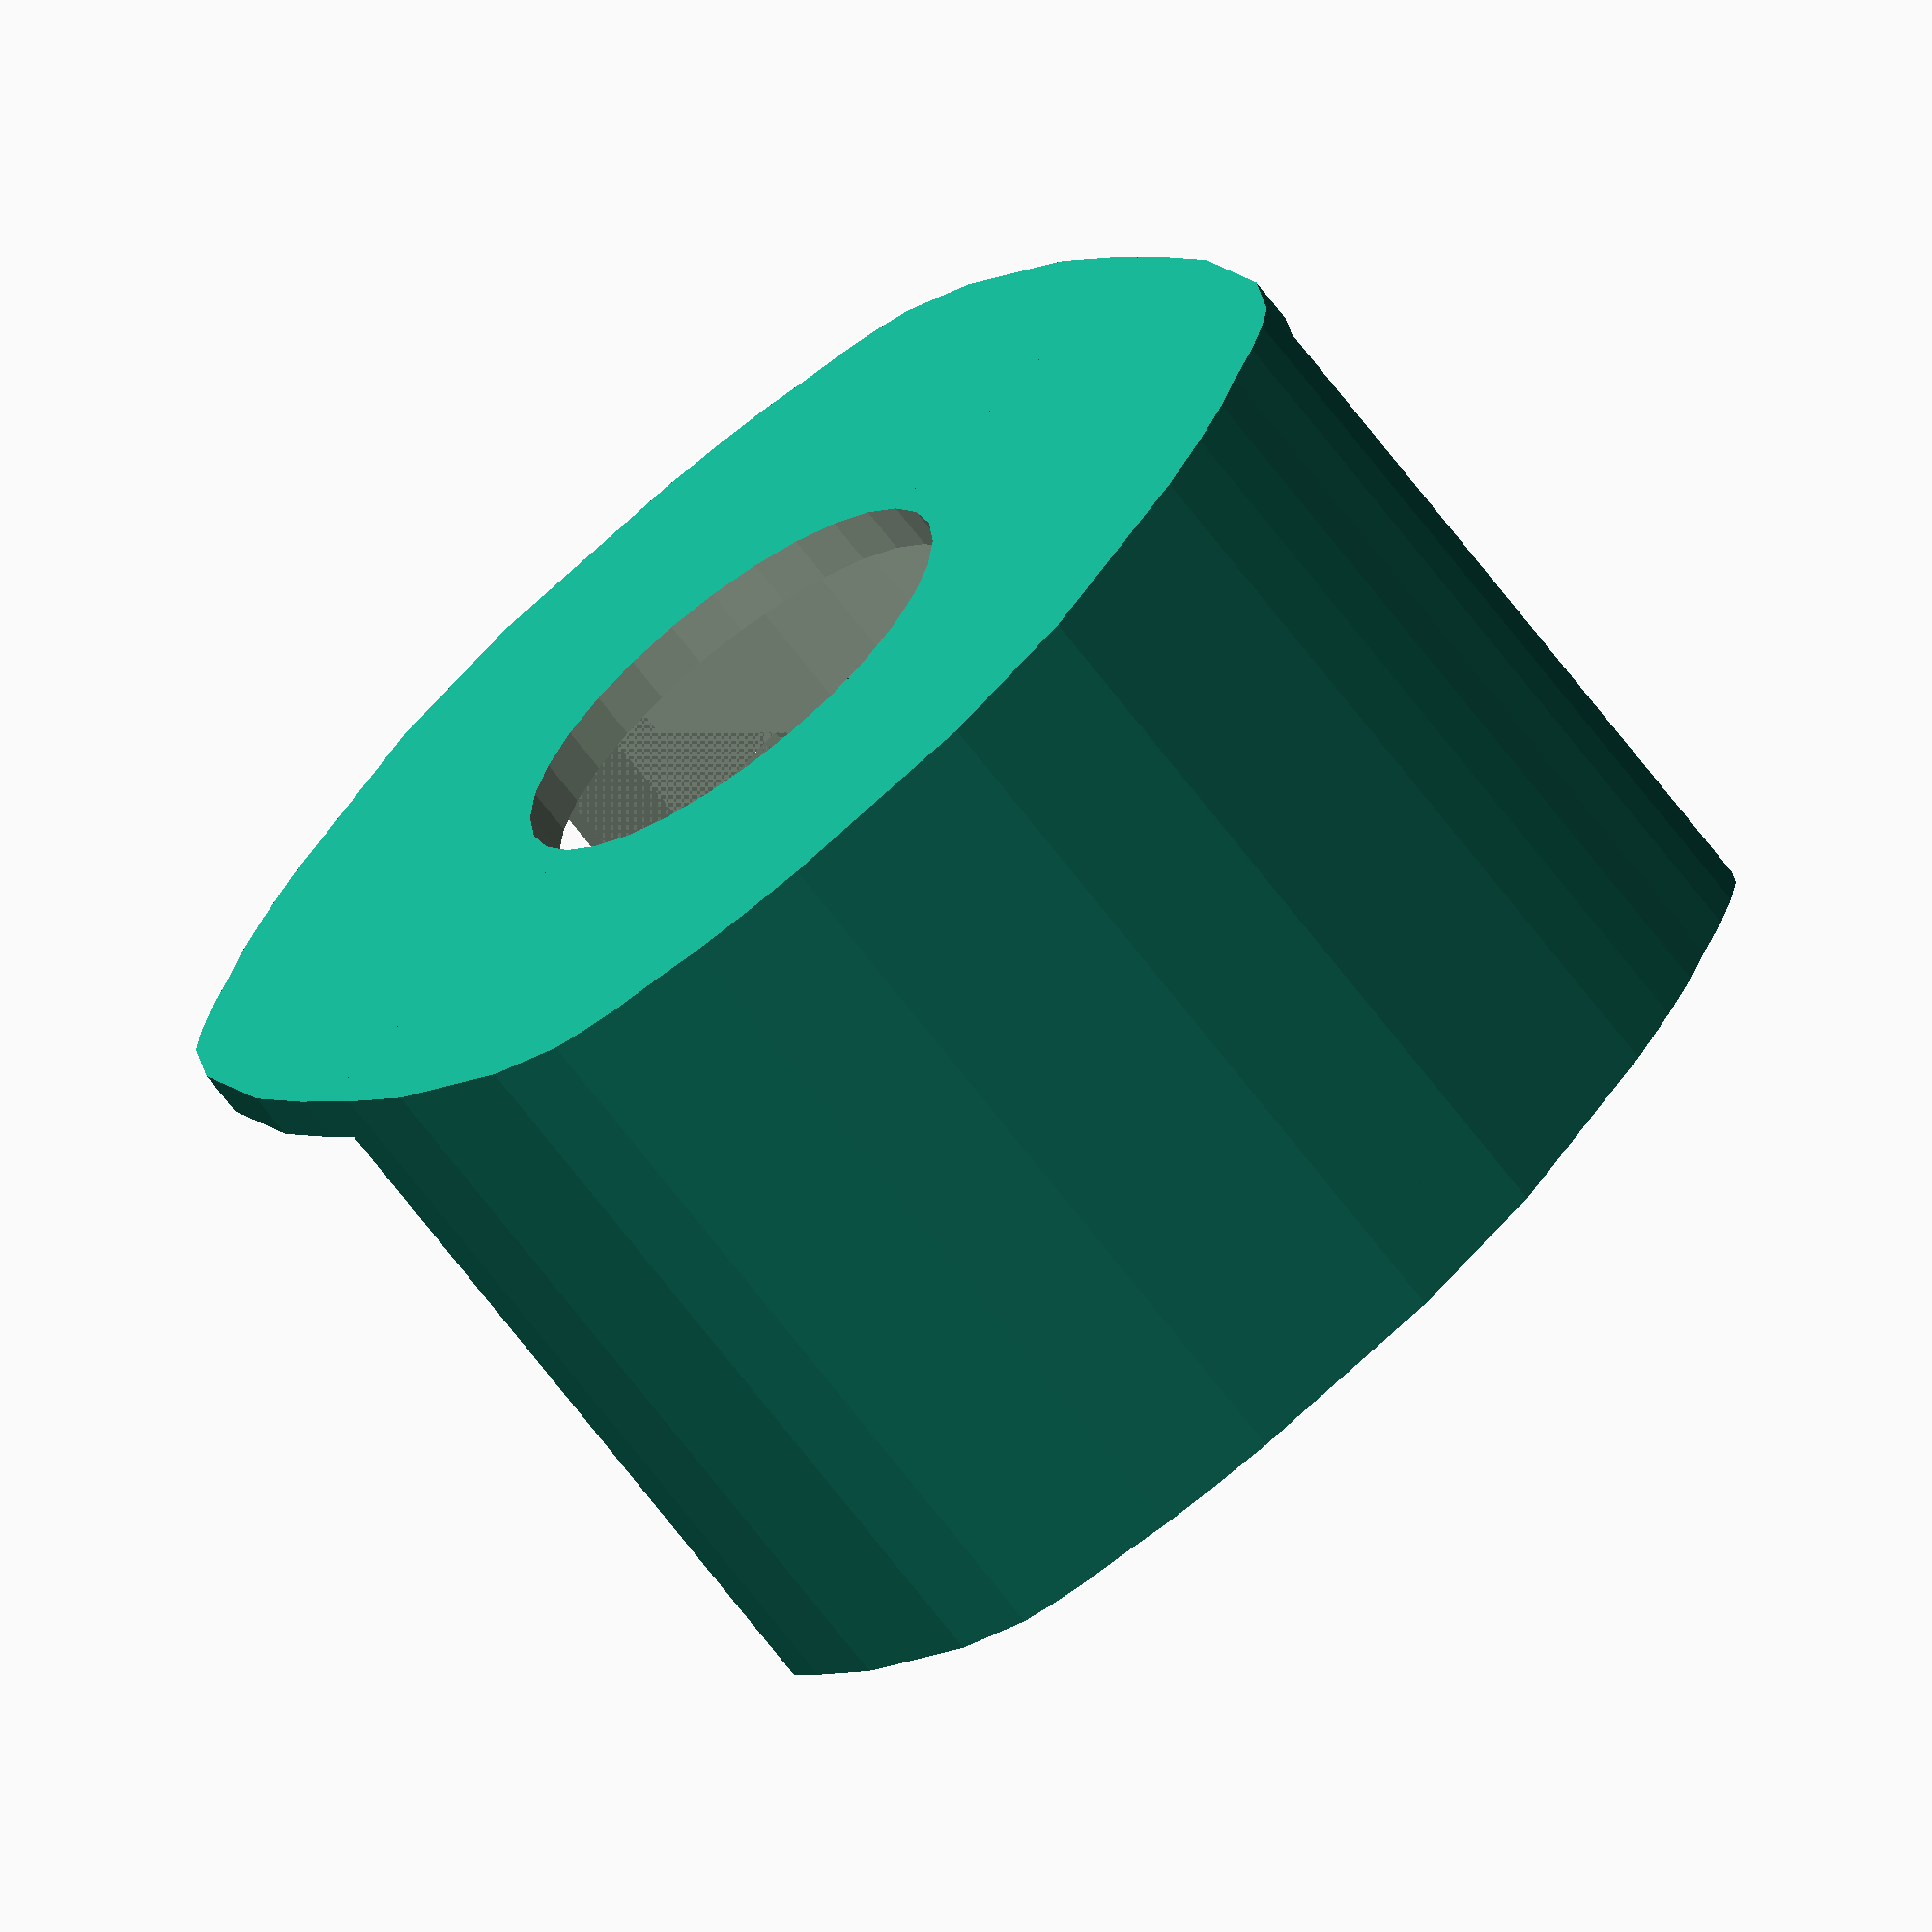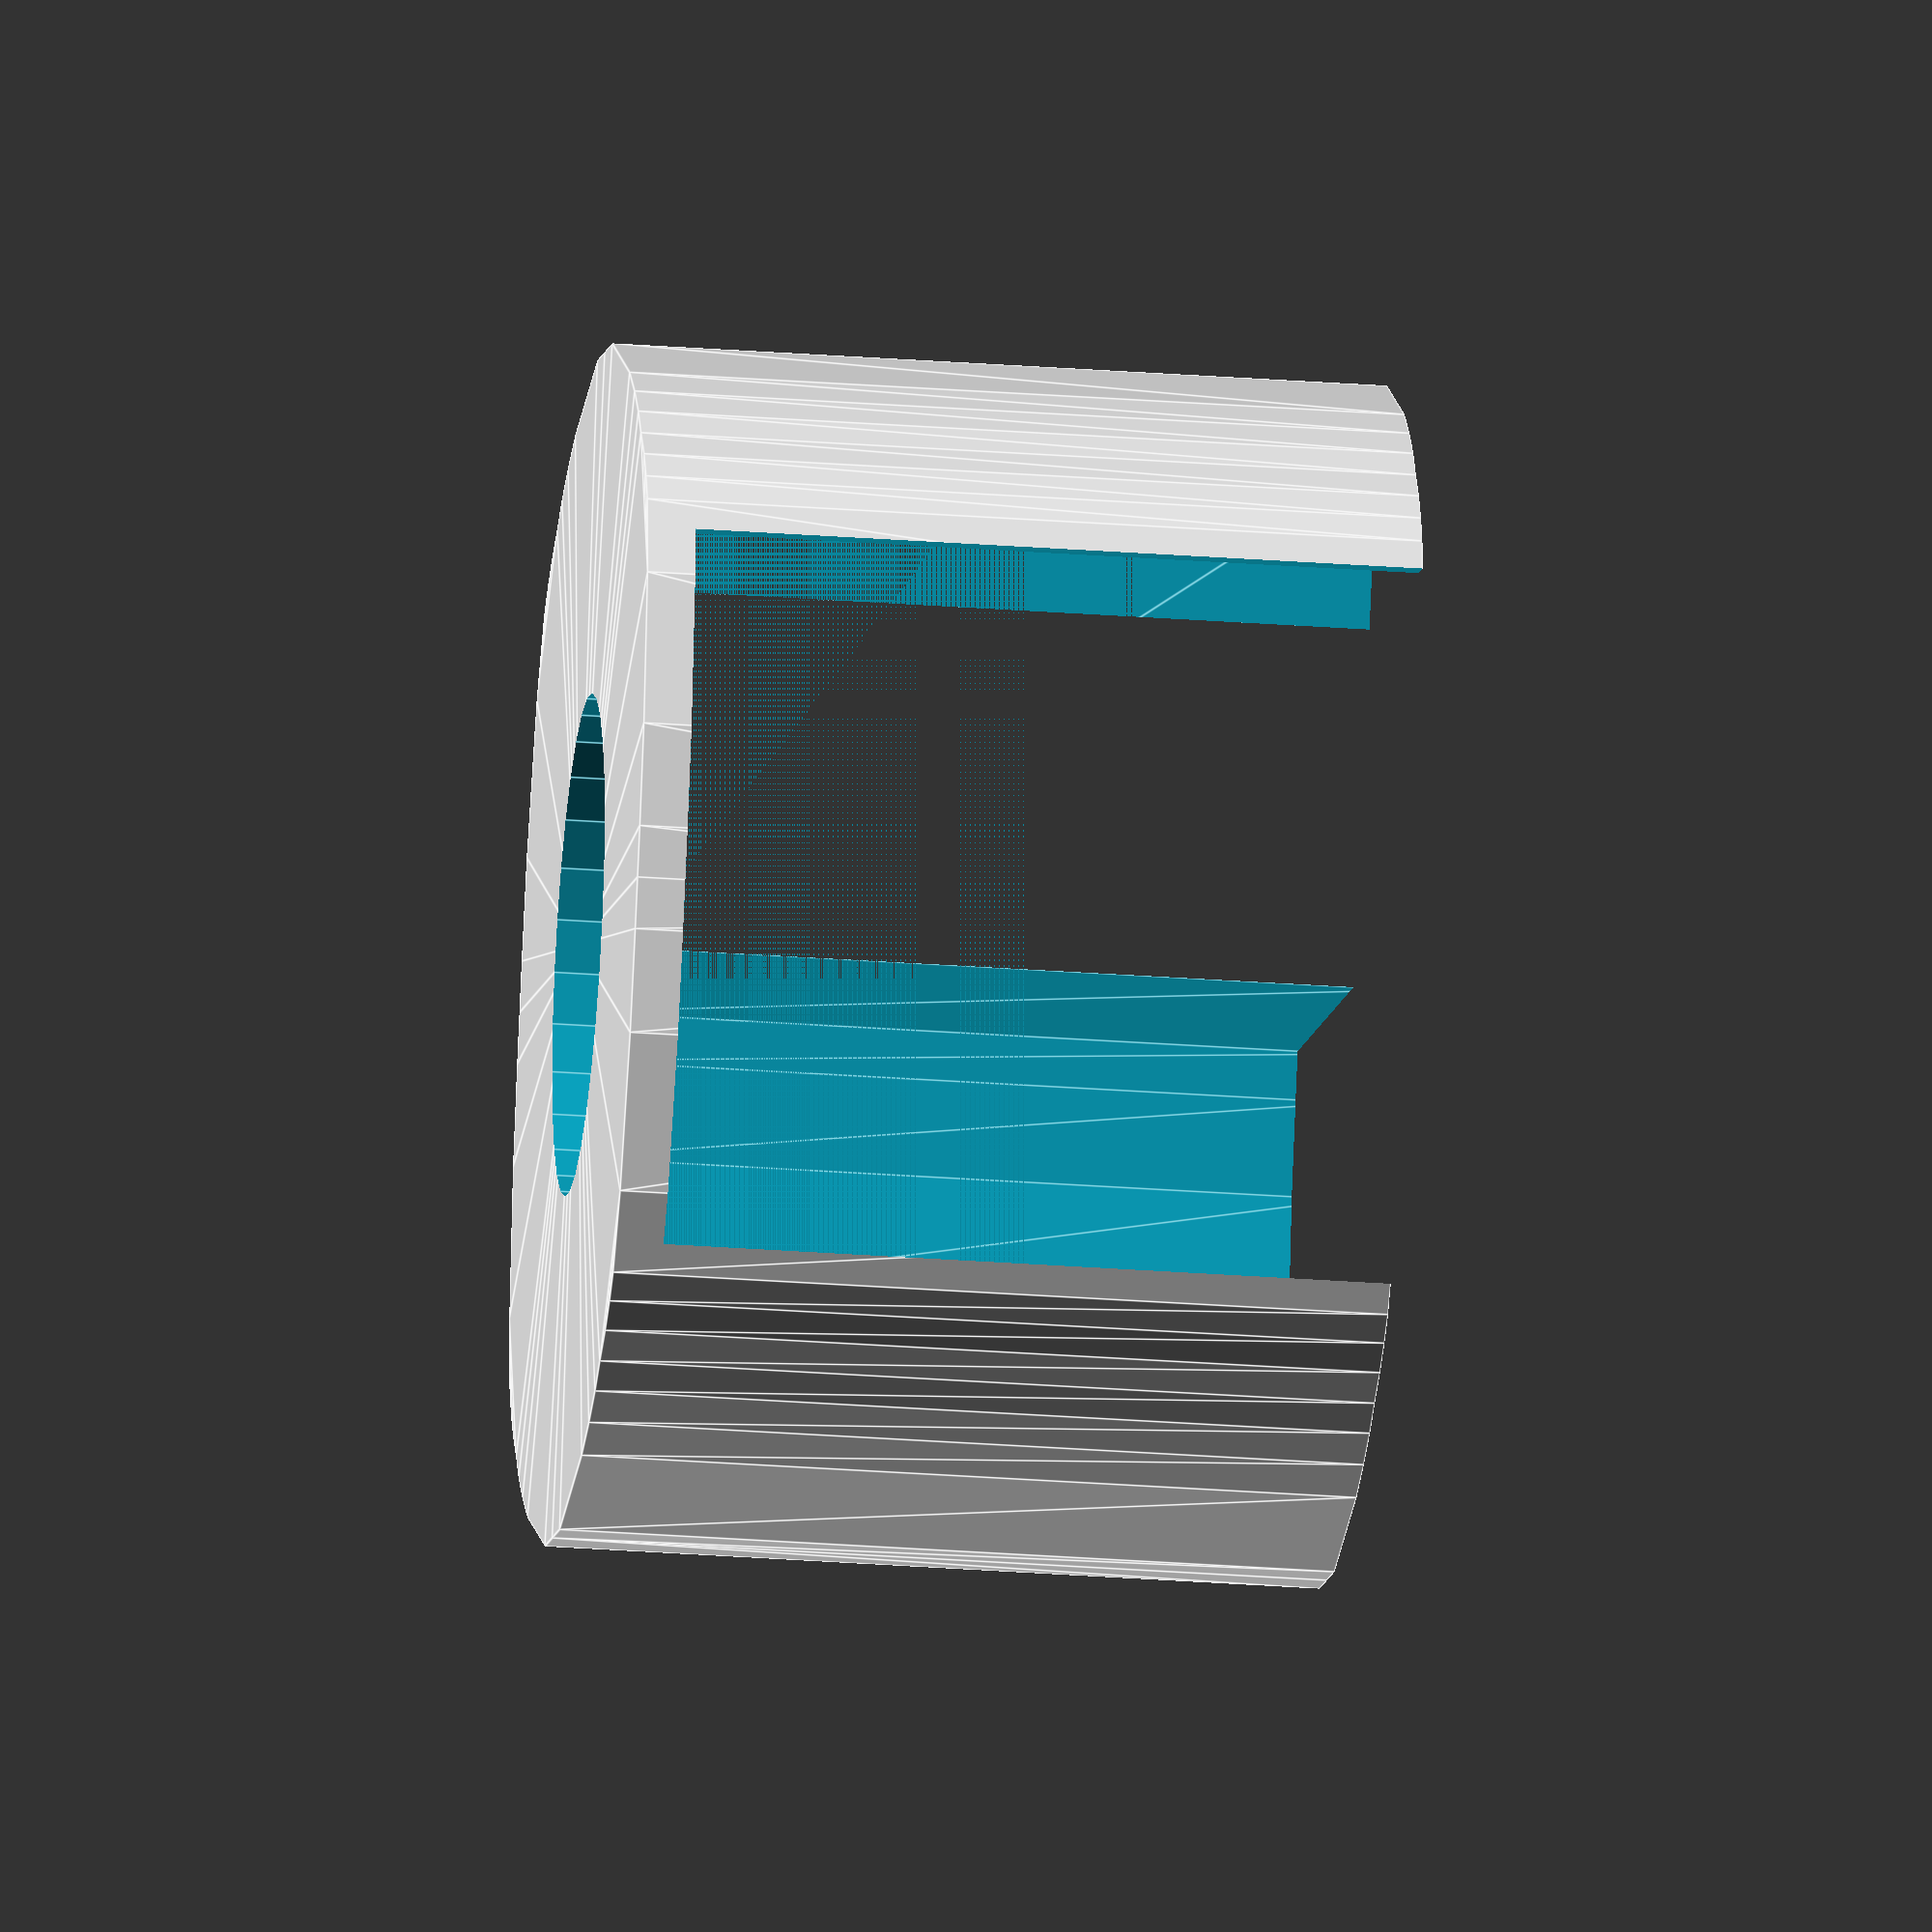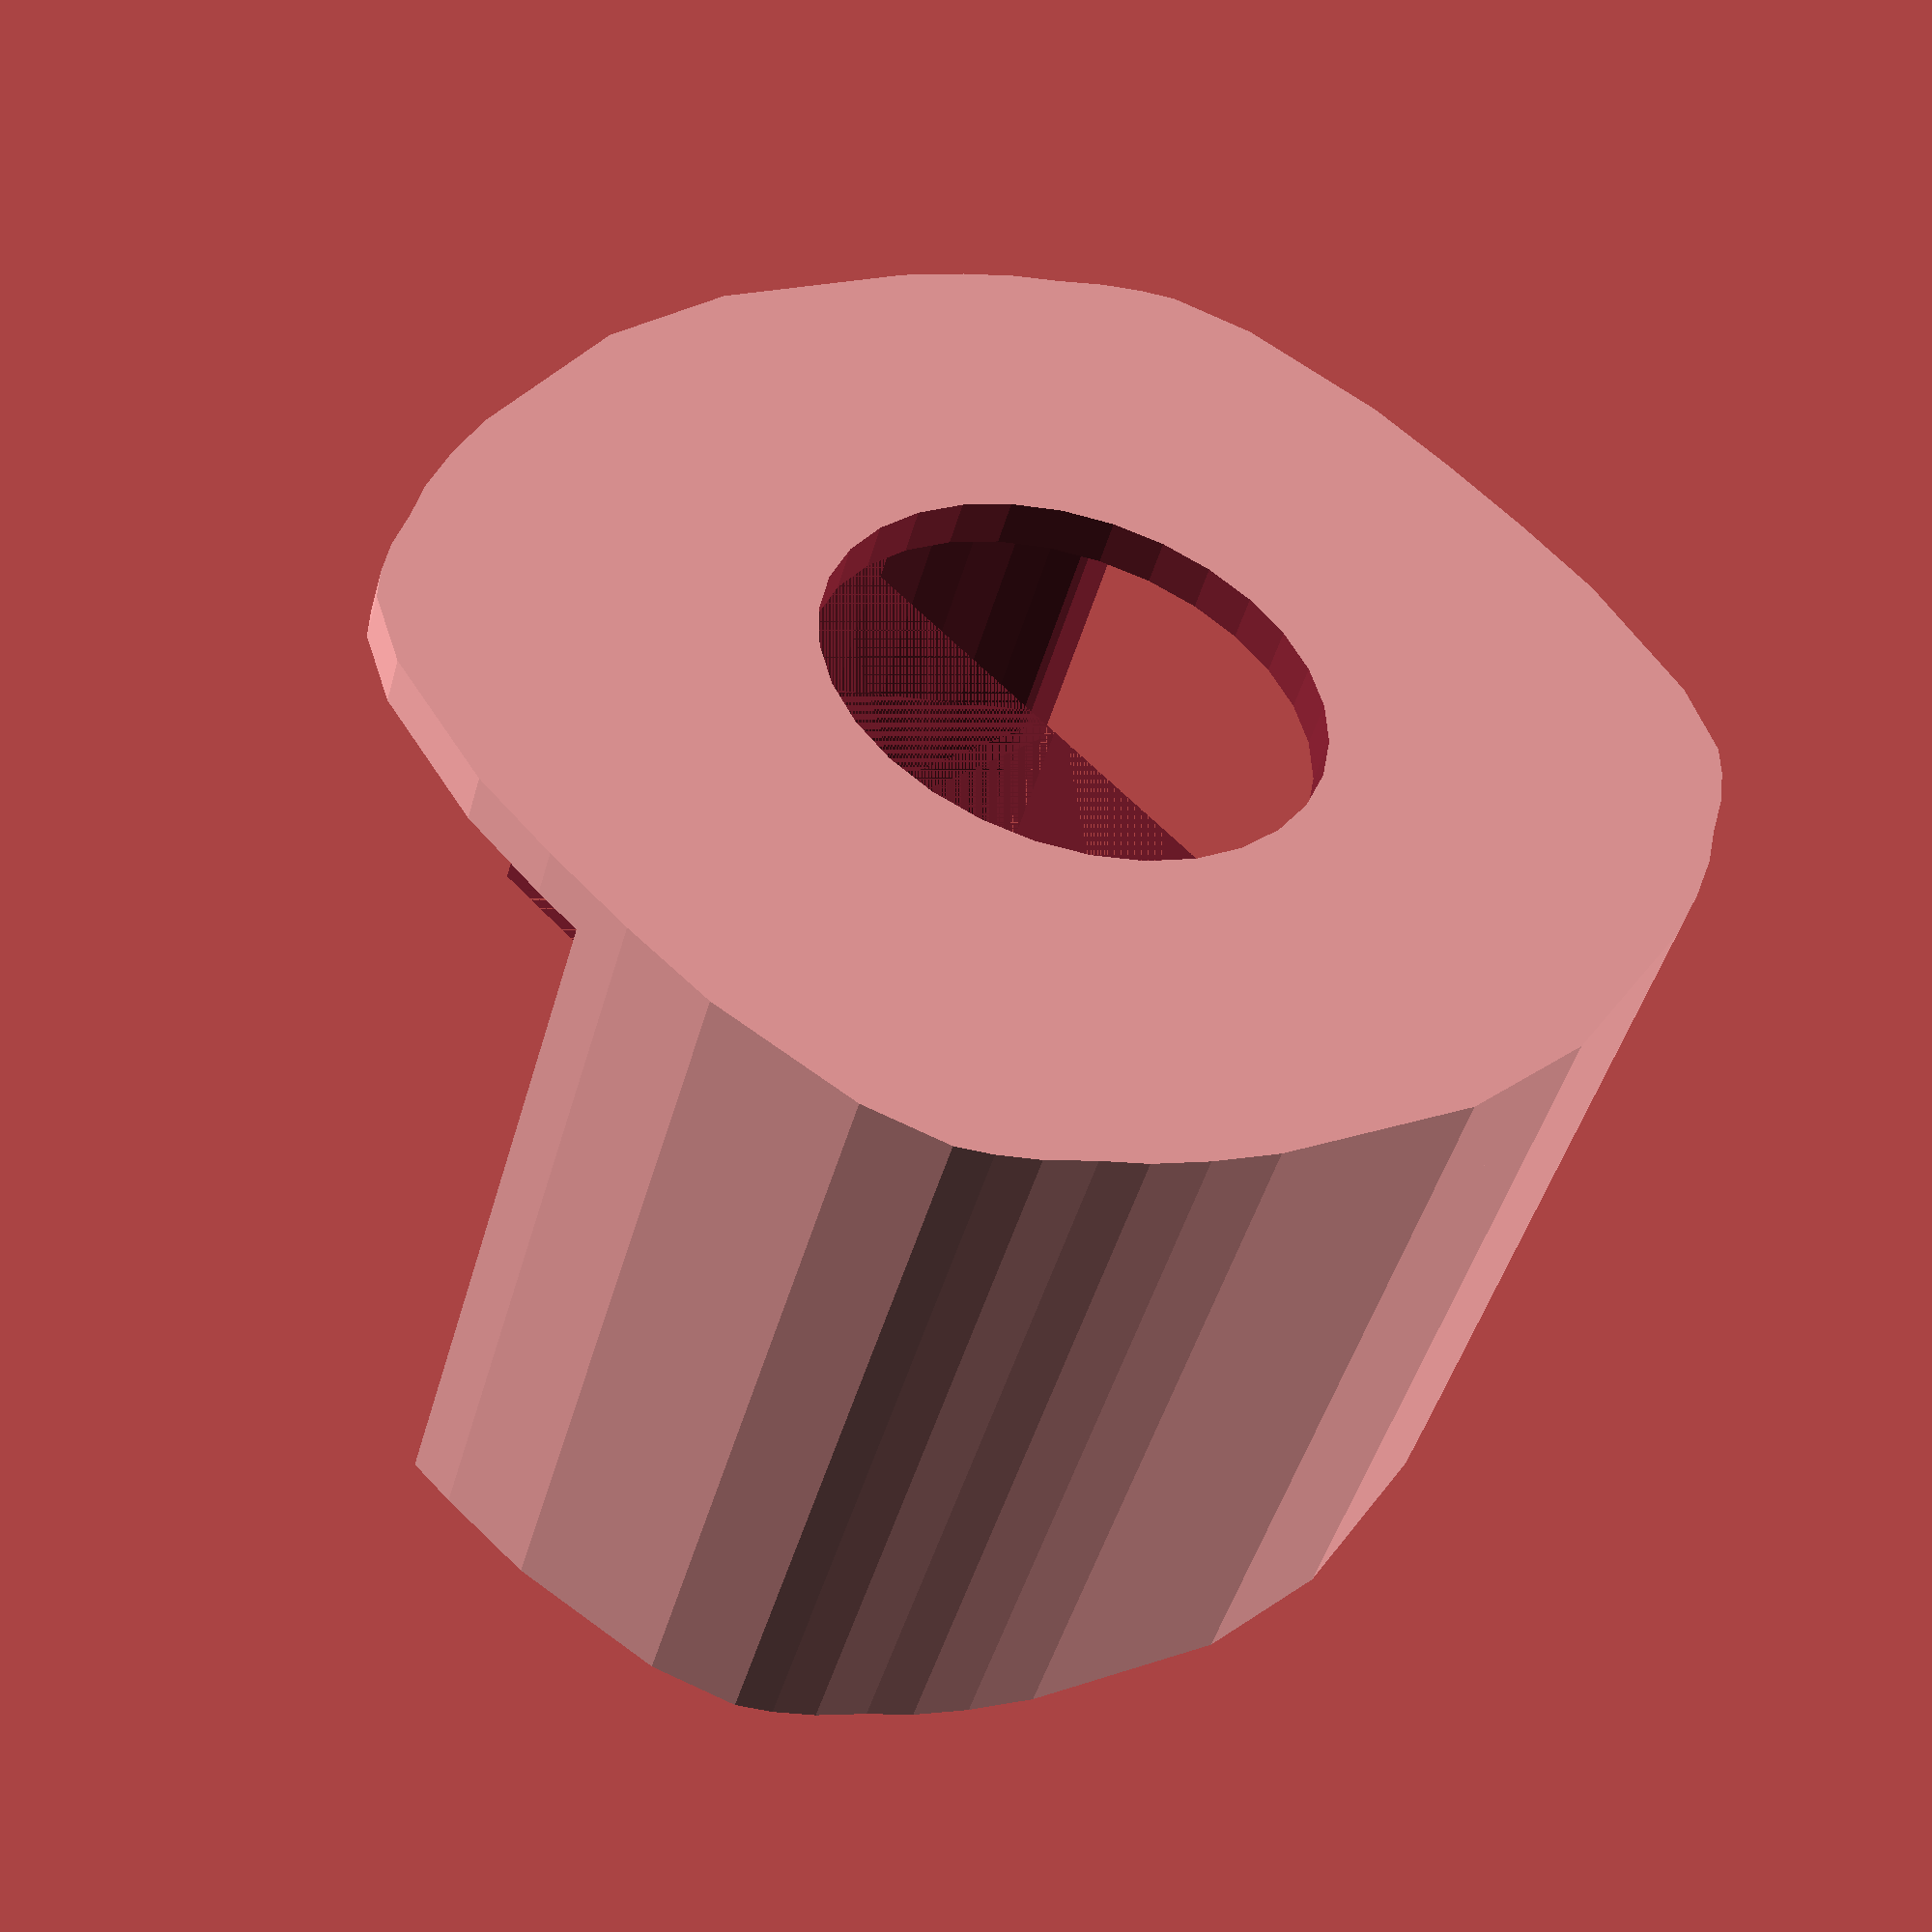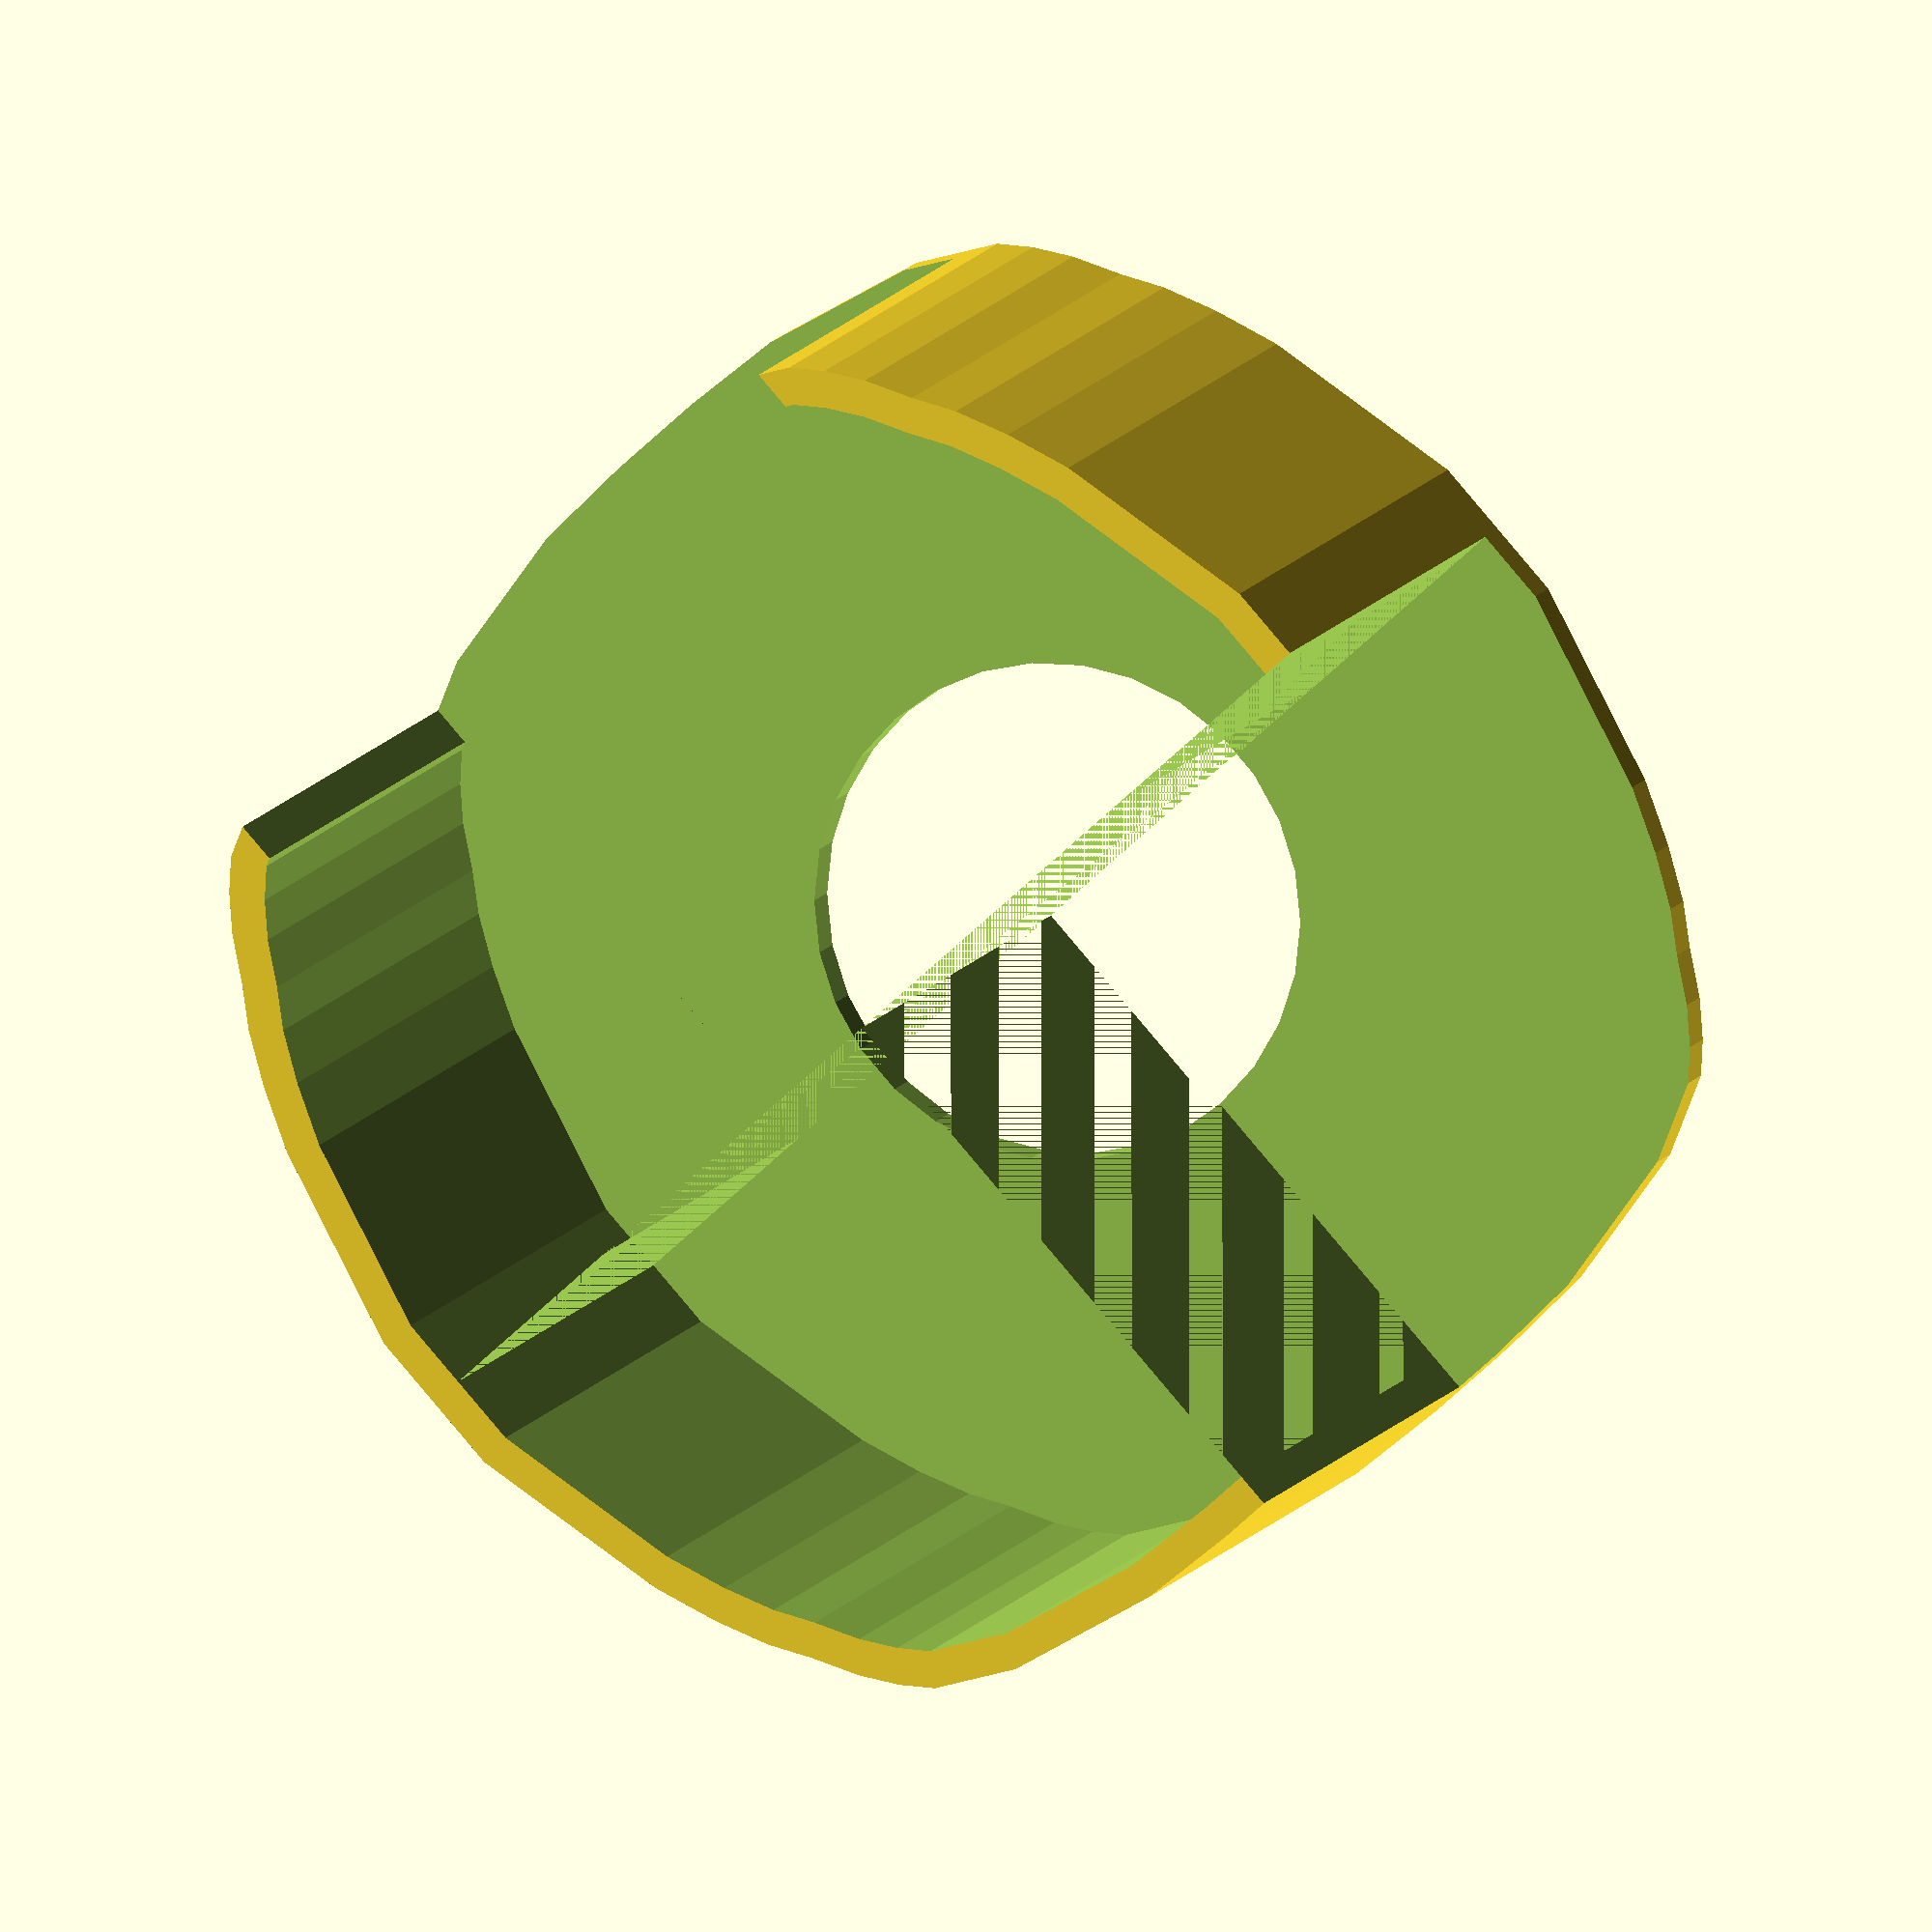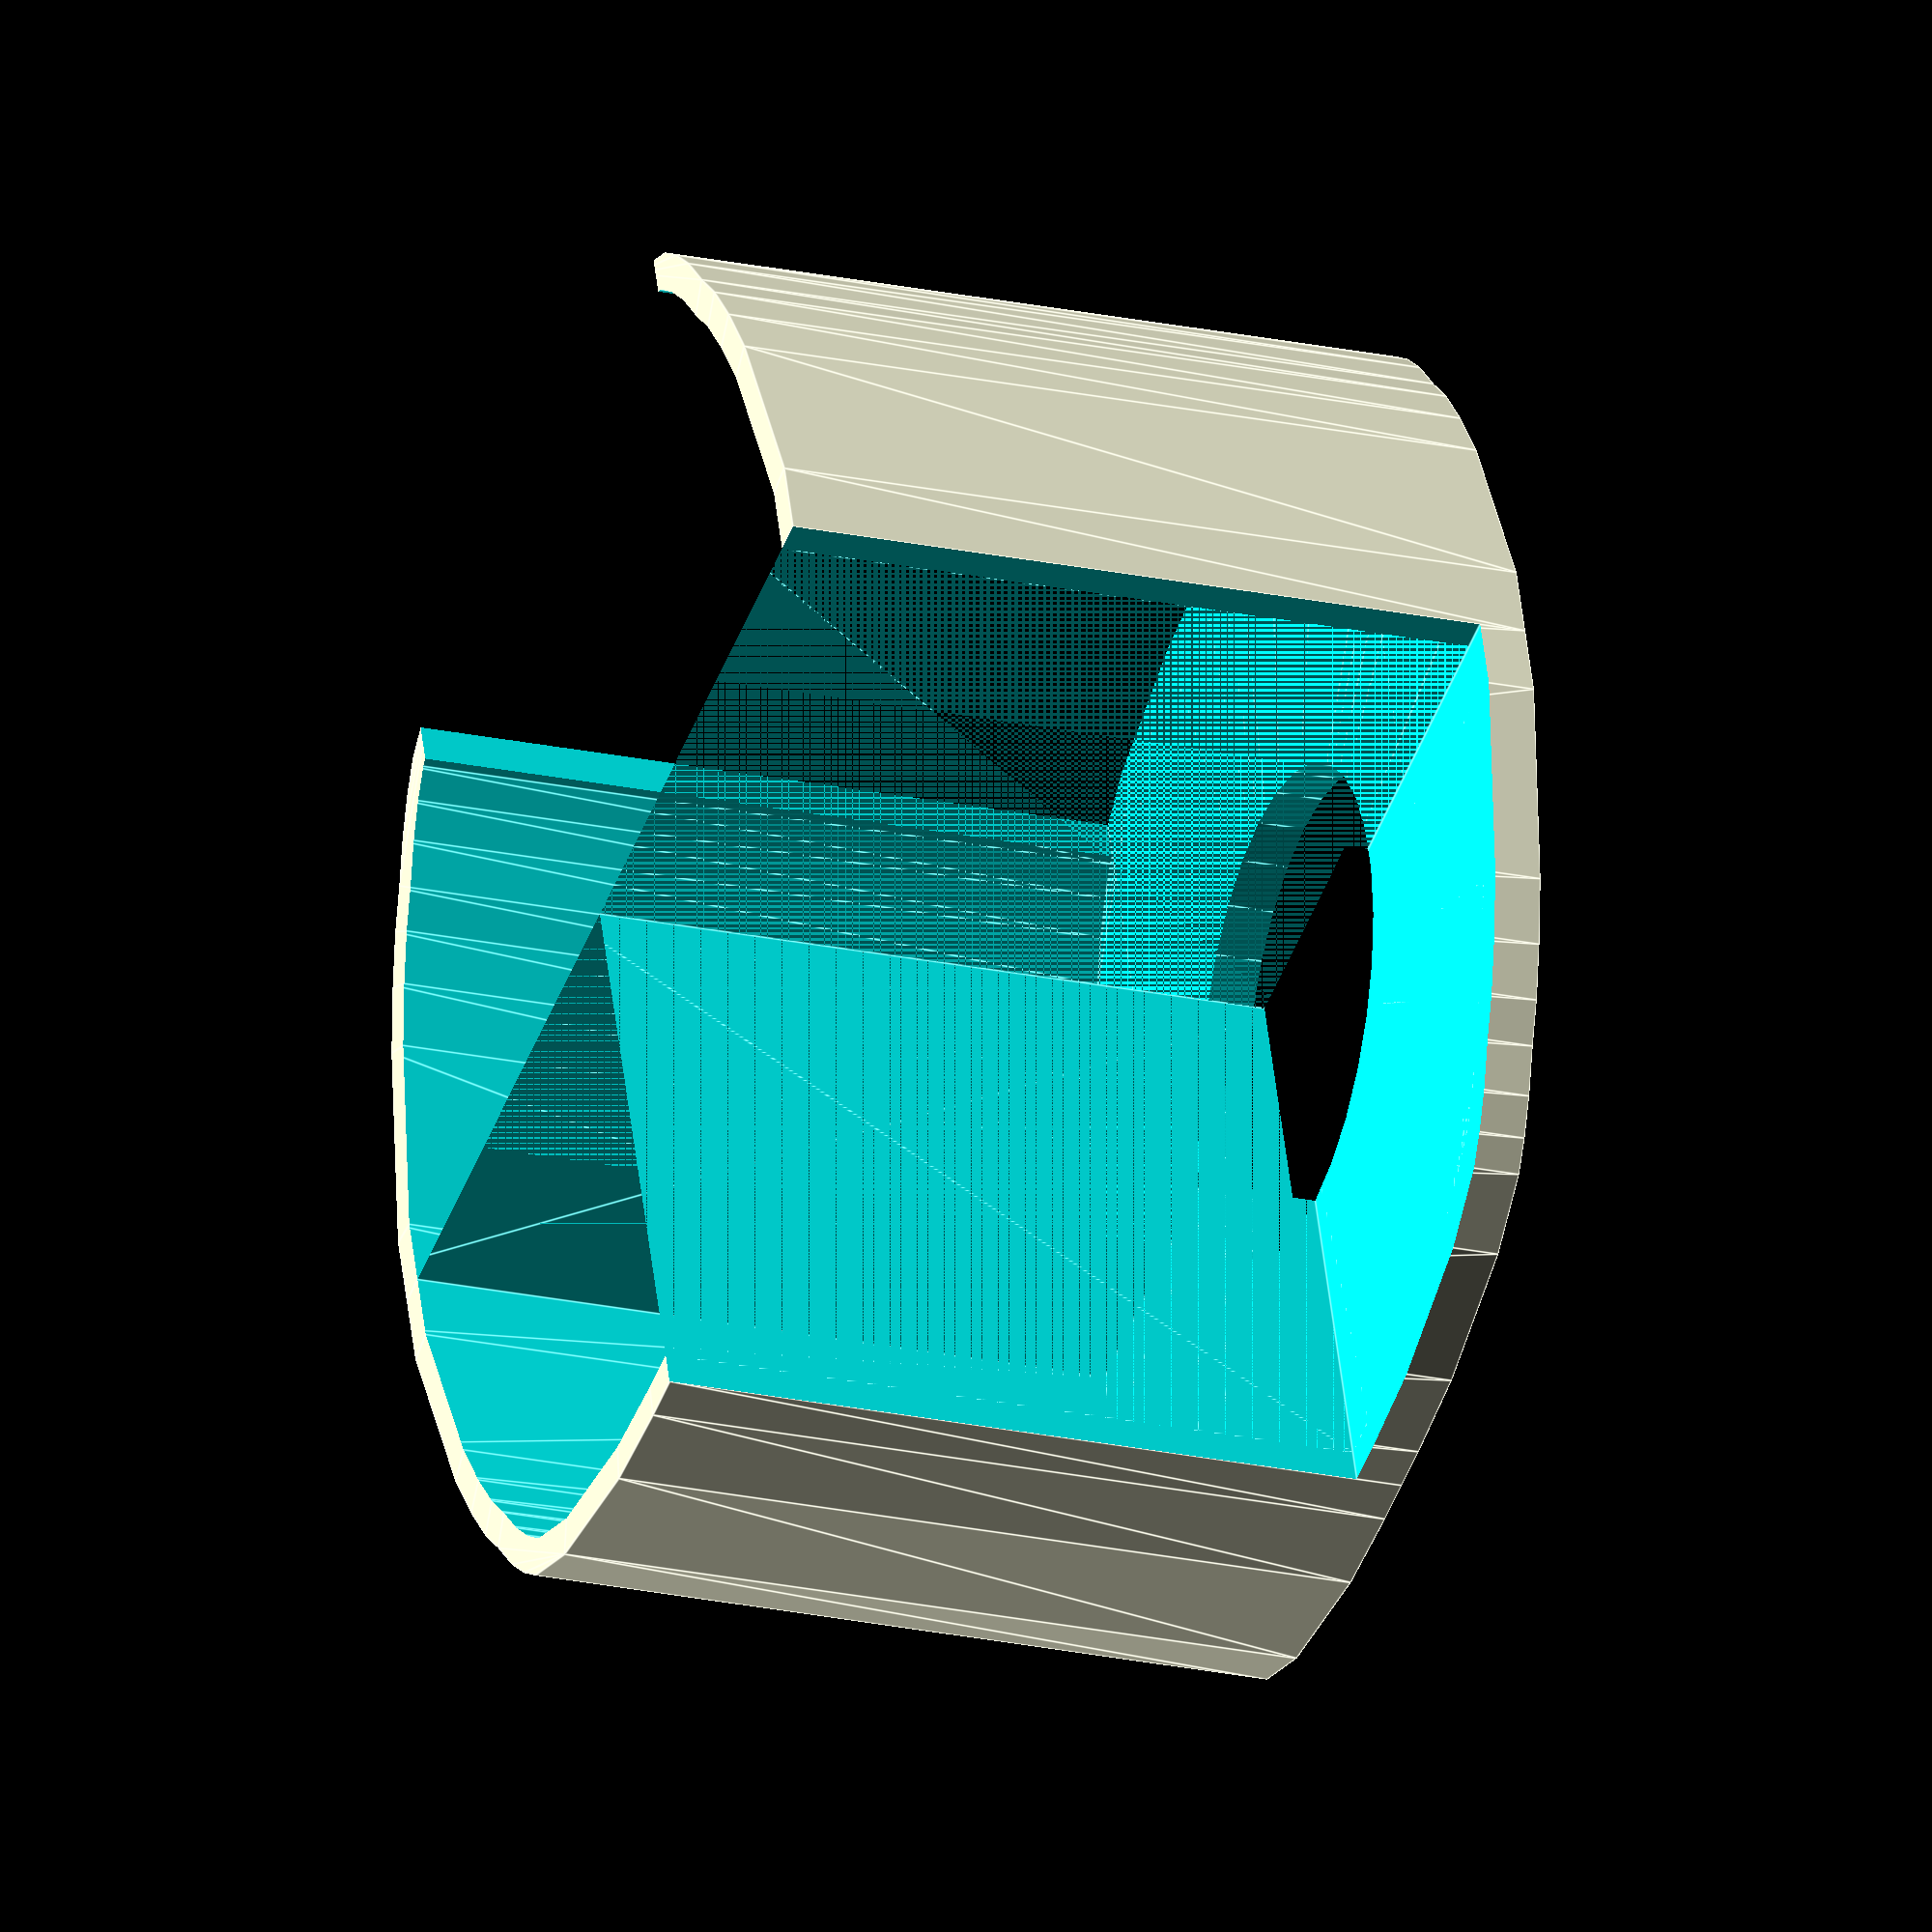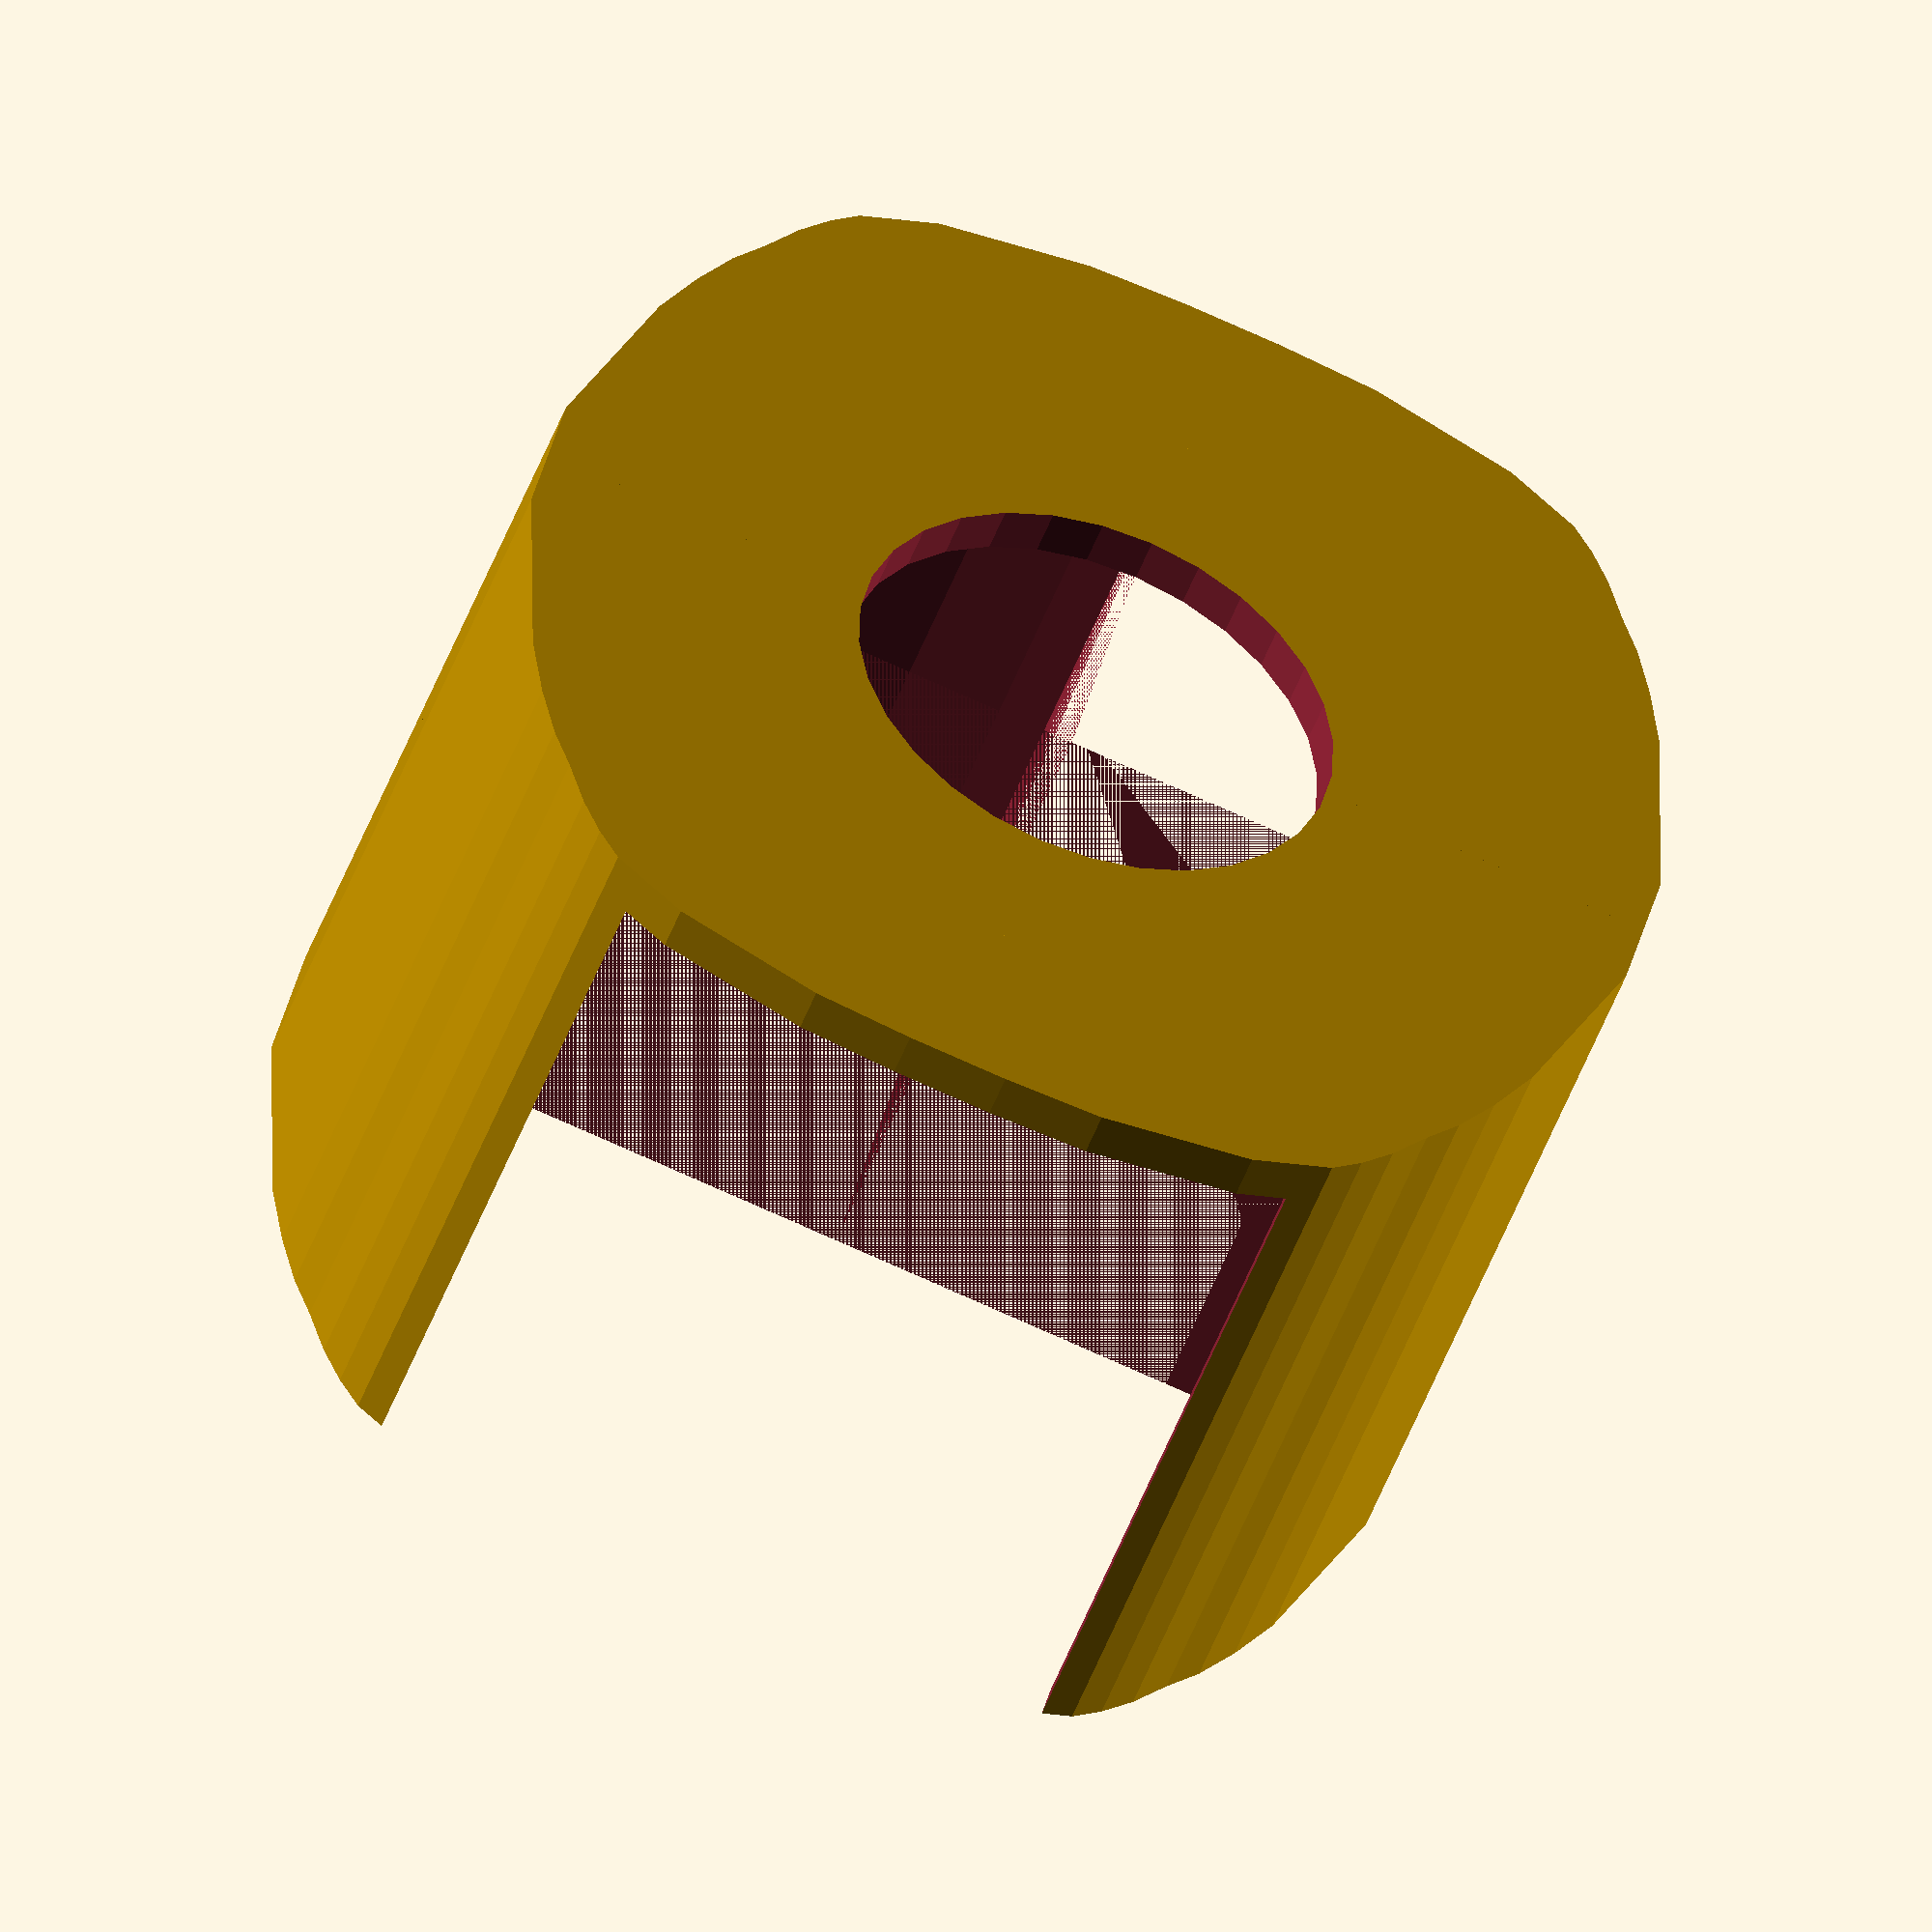
<openscad>
// Photo of the botton of the mic used as a trace template
// Uncomment if tweaking tracing, otherwise leave be, the polygon is traced now.
// color("red")
// scale(.1)
// surface(file="mic-stand.png", center=true);

// Microphone bottom width
width = 48;

// Microphone bottom height
height = 46;

// The height of the mic holder
// Selected at this value so that the test print would surpass the protruding
// USB port and reach the bottom of the mic to be able to test fit the shape.
size = 30;

// The thickness of the wall of the shape
thickness = 2;

// The amount of play to add between the mic and the holder
// This is here to ensure I can adjust the fit iteratively until I find a good
// value where the shell around the bottom of the mic is not stretched and thus
// stressed and structurally compromised but also not too loose not holding the
// mic well.
play = .5;

// A quarter of the blueprint of the mic bottom
// The blueprint has a symmetry which makes it so that we can mirror this twice
// and get the whole shape.
module a(size) {
  linear_extrude(size)
  polygon([
    [0, 0],
    [width / 2, 0],
    [width / 2, 2],
    [width / 2 - .1, 4],
    [width / 2 - .2, 6],
    [width / 2 - 1.5, 12],
    [width / 2 - 3, 15],
    [width / 2 - 4, 16],
    [width / 2 - 5.3, 17],
    [width / 2 - 7, 18],
    [width / 2 - 8.5, 19],
    [width / 2 - 10.5, 20],
    [width / 2 - 13, 21],
    [width / 2 - 17, 22],
    [width / 2 - 21, 23],
    [0, height / 2],
  ]);
}

// A half of the mic bottom blueprint
module b(size) {
  a(size);
  mirror([1, 0, 0]) a(size);
}

// The entirety of the mic bottom blueprint
module c(size) {
  b(size);
  mirror([0, 1, 0]) b(size);
}

// The scale by which to grow the outer shell to achieve a so-thick wall
// The calculation takes the size with the walls and divides it by the actual
// size producing the scale factor needed to raise the dimensions to grow to
// the larger size.
innerFactor = (width + play * 2) / width;
outerFactor = (width + play * 2 + thickness * 2) / (width + play * 2);

// The outer shell in which the microphone can sit snugly
difference() {
  // The scaled version of the mic outline offset to make room for the walls
  scale(outerFactor)
  c(size);

  // The internal unscaled mic outline shape removed to carve out the space
  translate([0, 0, thickness])
  scale(innerFactor)
  c(size + thickness);

  // A hole for the USB connector protrusion to be able to get through
  translate([0, 0, -thickness / 2])
  cylinder(thickness * 2, 10.5, 10.5);

  // A cutout for the pop filter arm that wrap around the USB port protrusion
  translate([-width, -height, thickness])
  cube([width, height, size + thickness]);

  // A cutout for the control panel on the side of the mic (jack + knobs)
  translate([0, -15, thickness])
  cube([width, 30, size + thickness]);
}

</openscad>
<views>
elev=247.1 azim=35.3 roll=323.0 proj=o view=solid
elev=31.3 azim=155.1 roll=264.0 proj=o view=edges
elev=47.0 azim=224.2 roll=164.5 proj=p view=solid
elev=170.5 azim=48.0 roll=164.5 proj=o view=wireframe
elev=203.0 azim=70.9 roll=110.0 proj=o view=edges
elev=228.3 azim=256.4 roll=19.5 proj=o view=wireframe
</views>
